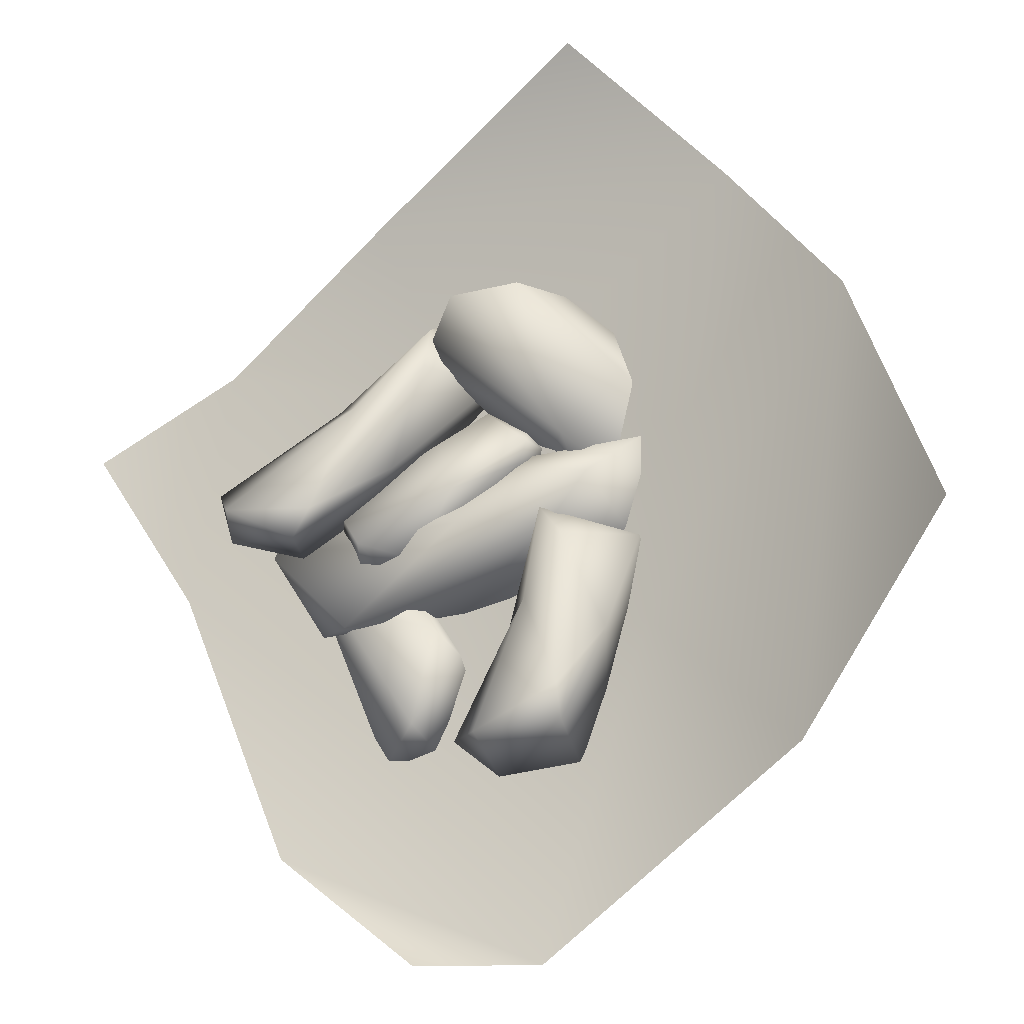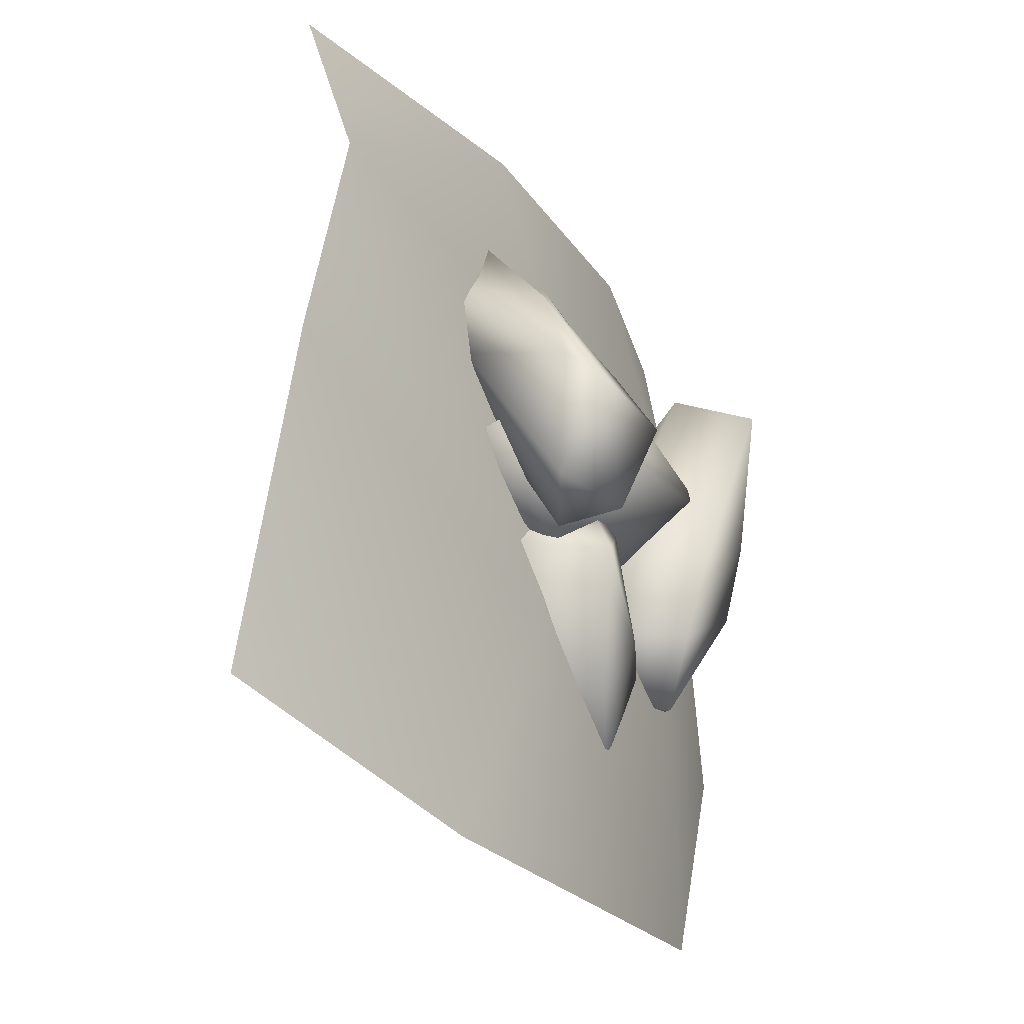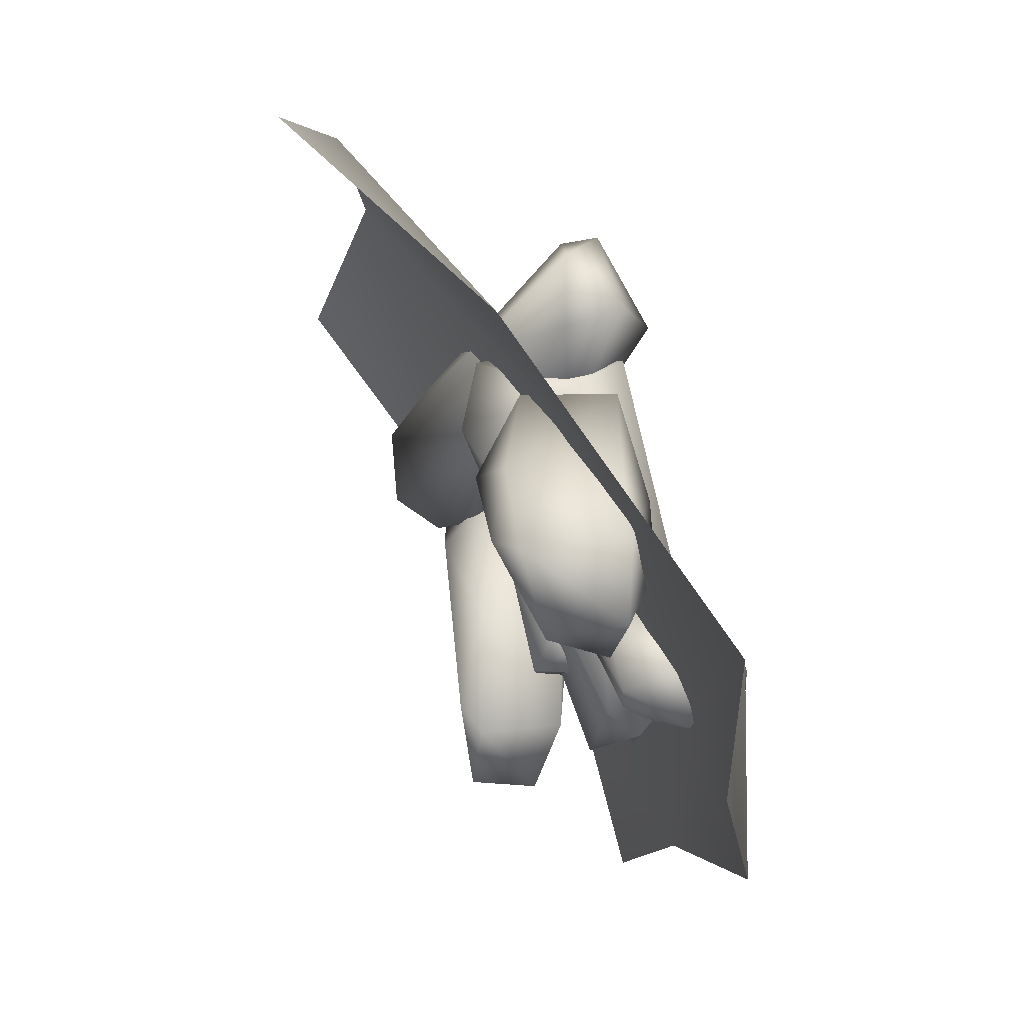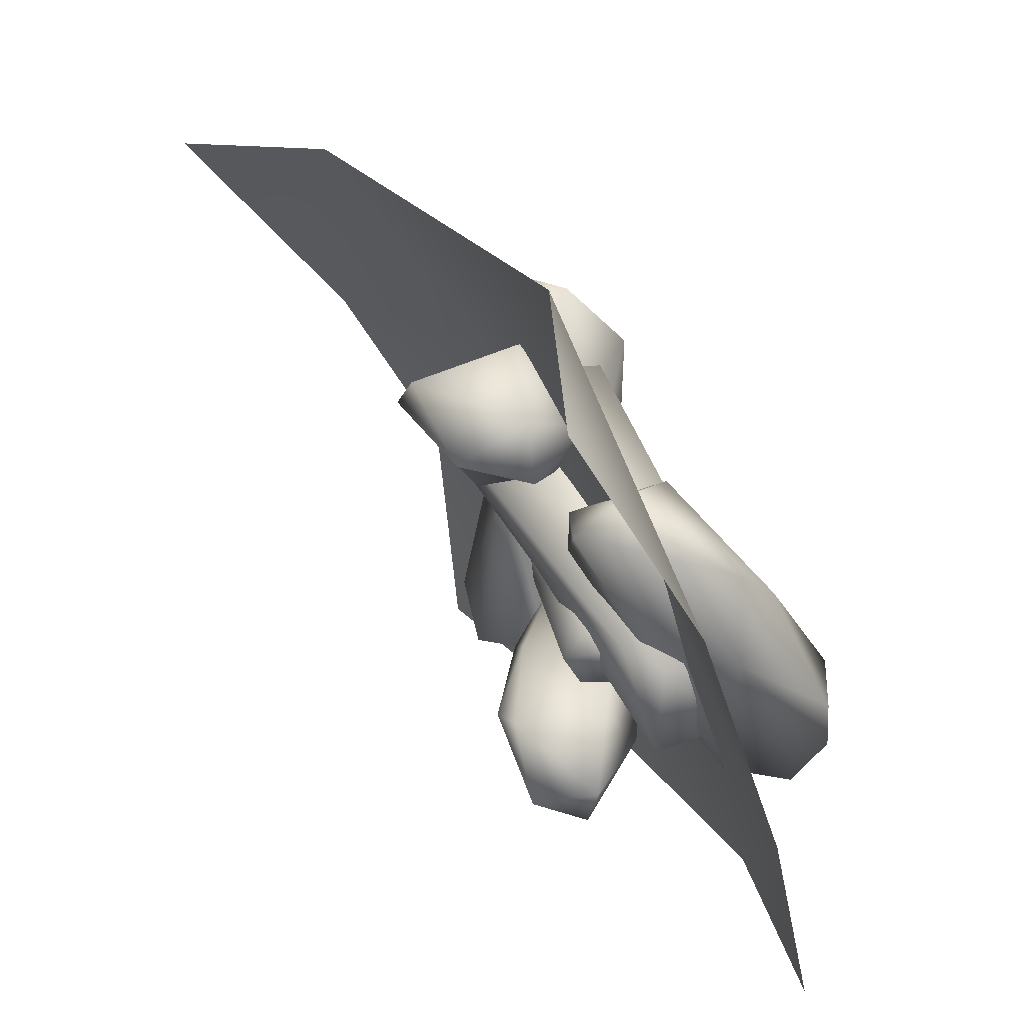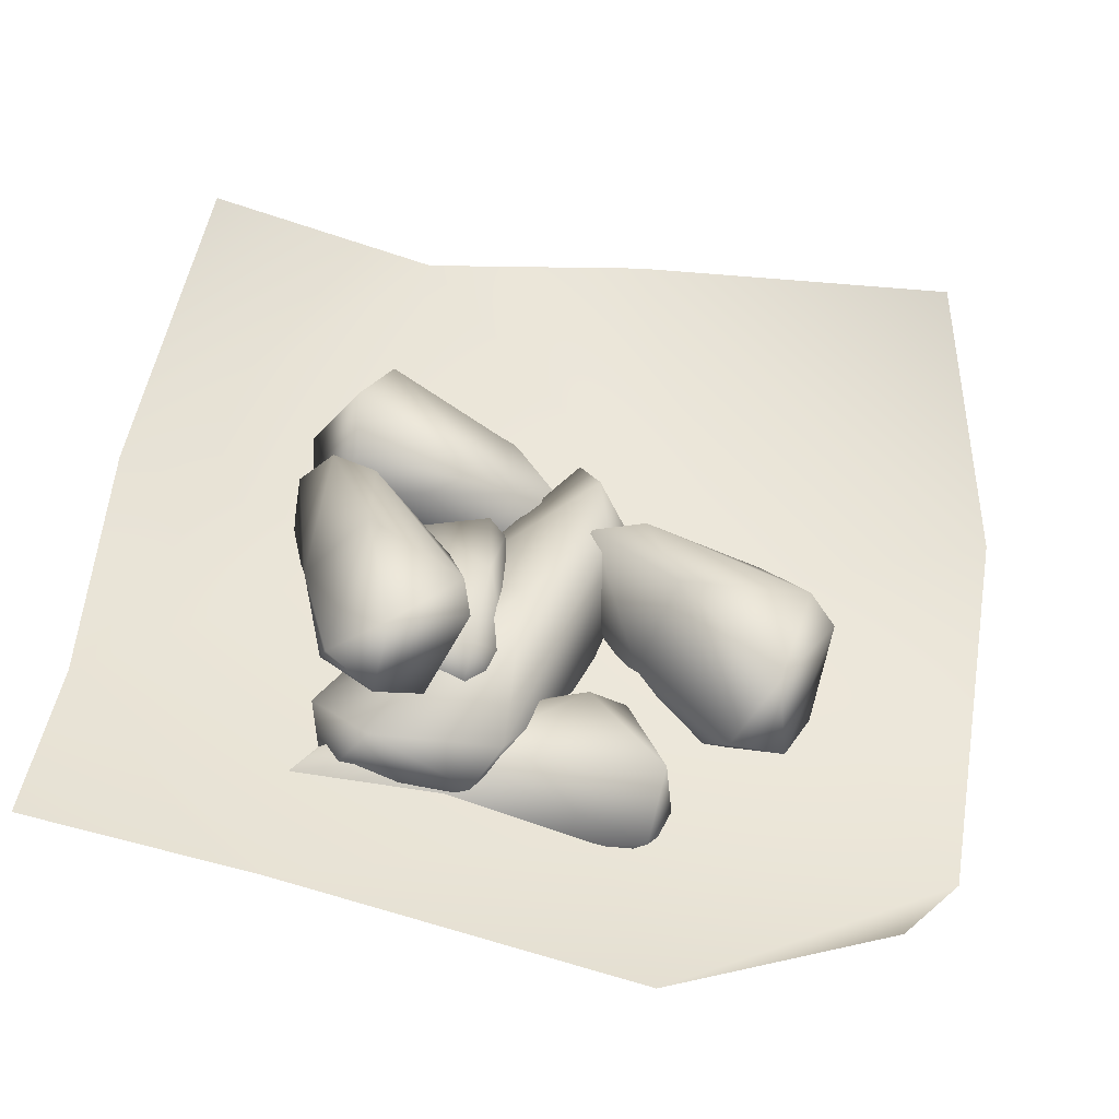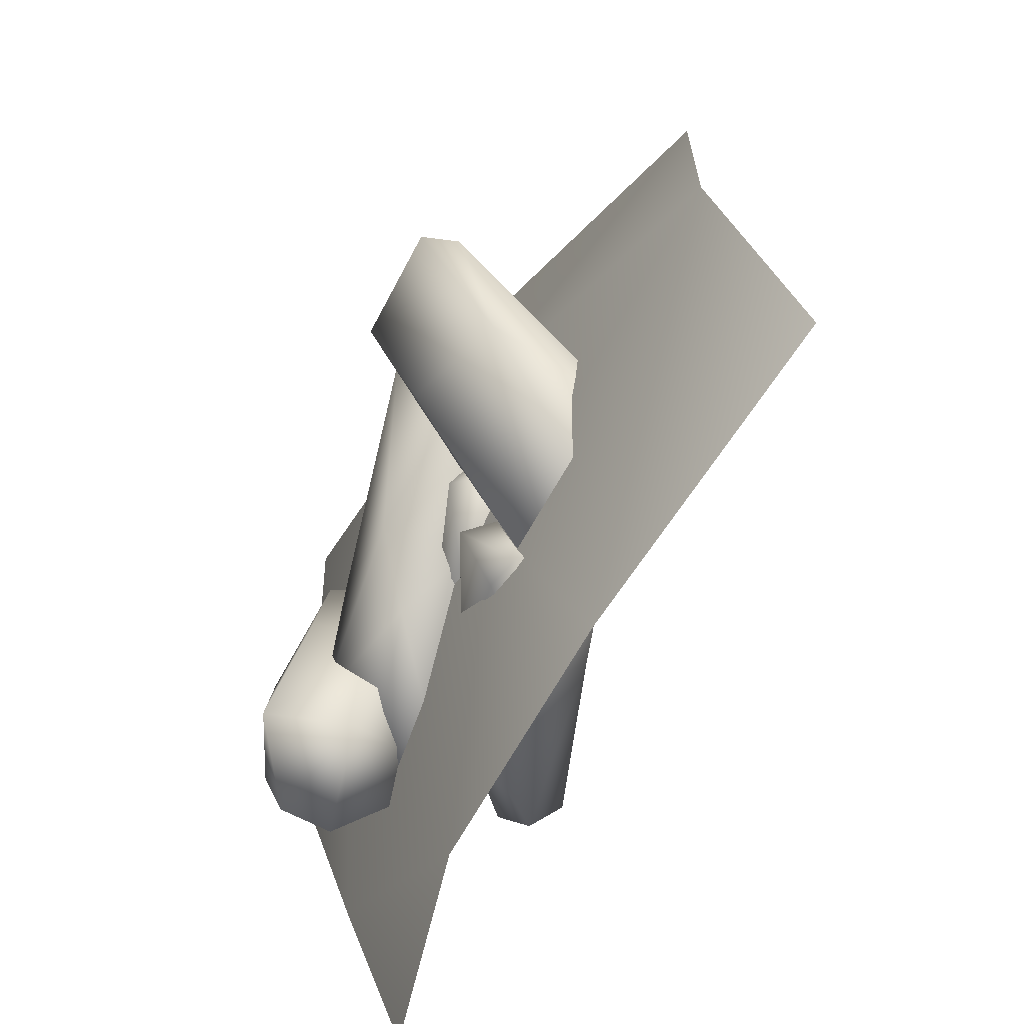
<metadata>
{"format":"obj","ext":"obj","renderer":"f3d","projection":"perspective","resolution":1024,"background":"white","views":[{"elev":64.6,"azim":60.2,"up":"+Z"},{"elev":55.9,"azim":79.2,"up":"+Y"},{"elev":-11.2,"azim":74.9,"up":"+Y"},{"elev":-48.8,"azim":98.4,"up":"+Y"},{"elev":-67.4,"azim":-20.4,"up":"+Y"},{"elev":21.4,"azim":-108.8,"up":"+Y"}]}
</metadata>
<code>
g NewMesh_tris_220
v 1.185 1.659 0.3125
v 1.118 3.308 0.4937
v 2.853 1.167 0.9069
v 2.682 3.687 1.119
v 1.067 0.9035 -0.7675
v 1.241 2.195 -1.229
v 1.559 4.424 -0.4207
v 2.115 4.153 -1.218
v 2.815 4.447 -0.2485
v 1.253 -1.725 -0.3332
v 2.717 -1.796 0.1658
v 3.746 -0.5415 -0.3711
v 3.142 3.157 1.009
v 3.79 -1.193 -1.115
v 3.405 1.107 -0.5211
v 2.815 4.447 -0.2485
v 2.682 3.687 1.119
v 2.286 0.973 -1.55
v 2.115 4.153 -1.218
v 3.066 -1.933 -1.667
v 2.717 -1.796 0.1658
v 2.164 -1.806 -1.721
v 1.693 -1.245 -1.572
v 1.067 0.9035 -0.7675
v 1.241 2.195 -1.229
v 2.717 -1.796 0.1658
v 1.253 -1.725 -0.3332
v 2.682 3.687 1.119
v 10.27 1.862 -0.0288
v 11.38 0.3485 0.123
v 9.213 2.328 2.708
v 10.89 -0.01752 2.791
v 8.844 1.754 -1.165
v 8.88 -0.01922 -1.267
v 10.62 -1.718 -0.02191
v 9.16 -2.302 0.01687
v 9.733 -2.006 1.818
v 7.777 4.756 -0.6708
v 7.011 4.776 1.729
v 6.217 2.696 2.709
v 10.11 0.2809 3.287
v 5.058 2.716 2.088
v 7.207 0.9913 2.204
v 9.733 -2.006 1.818
v 10.89 -0.01752 2.791
v 7.013 0.6168 -0.2033
v 9.16 -2.302 0.01687
v 4.714 3.241 0.5959
v 7.011 4.776 1.729
v 5.495 3.358 -0.6588
v 6.346 3.064 -1.133
v 8.844 1.754 -1.165
v 8.88 -0.01922 -1.267
v 7.011 4.776 1.729
v 7.777 4.756 -0.6708
v 10.89 -0.01752 2.791
v 3.549 6.086 -1.665
v 6.012 7.106 -2.116
v 2.125 8.134 -0.01101
v 5.936 9.55 -0.7273
v 2.939 4.267 -0.6846
v 5.109 4.549 -0.1581
v 8.071 6.999 -0.7811
v 7.917 6.416 0.7468
v 7.739 8.413 0.6854
v -1.355 3.595 -0.5635
v -2.039 5.553 0.8678
v -0.08237 6.535 2.586
v 5.07 9.575 0.04021
v -0.7333 5.333 3.439
v 2.602 6.892 2.099
v 7.739 8.413 0.6854
v 5.936 9.55 -0.7273
v 3.15 4.51 1.654
v 7.917 6.416 0.7468
v -1.439 3.587 3.114
v -2.039 5.553 0.8678
v -1.011 2.731 1.977
v -0.1151 2.76 1.156
v 2.939 4.267 -0.6846
v 5.109 4.549 -0.1581
v -2.039 5.553 0.8678
v -1.355 3.595 -0.5635
v 5.936 9.55 -0.7273
v 5.18 -0.6027 -4.121
v 7.426 -0.692 -3.054
v 3.375 -0.6272 -2.041
v 6.856 -0.8125 -0.5333
v 4.305 -1.841 -5.398
v 5.945 -2.864 -4.655
v 8.676 -2.447 -2.373
v 7.987 -3.792 -2.356
v 7.861 -2.931 -0.728
v 0.634 -0.755 -6.561
v -0.4647 -0.889 -4.523
v 0.5604 -2.494 -2.812
v 5.844 -1.105 -0.3748
v -0.3022 -3.387 -3.622
v 3.005 -2.88 -2.28
v 7.861 -2.931 -0.728
v 6.856 -0.8125 -0.5333
v 3.628 -3.62 -4.351
v 7.987 -3.792 -2.356
v -0.7812 -3.561 -5.304
v -0.4647 -0.889 -4.523
v -0.005106 -3.152 -6.353
v 1.052 -2.808 -6.48
v 4.305 -1.841 -5.398
v 5.945 -2.864 -4.655
v -0.4647 -0.889 -4.523
v 0.634 -0.755 -6.561
v 6.856 -0.8125 -0.5333
v 3.931 0.9024 -3.488
v 2.723 -1.535 -4.481
v 5.67 0.02164 -0.9446
v 3.711 -3.607 -2.534
v 2.97 2.851 -2.714
v 1.189 1.23 -2.798
v 0.4946 -2.756 -3.806
v -0.3062 -2.167 -2.355
v 1.047 -3.779 -1.926
v 5.985 6.149 -1.408
v 7.158 4.879 0.6638
v 5.514 2.779 1.992
v 4.134 -3.087 -1.492
v 5.001 4.223 2.786
v 3.748 0.7751 0.7505
v 1.047 -3.779 -1.926
v 3.711 -3.607 -2.534
v 2.059 2.489 -0.3838
v -0.3062 -2.167 -2.355
v 4.655 6.179 2.299
v 7.158 4.879 0.6638
v 4.232 6.657 0.8416
v 3.838 6.071 -0.2528
v 2.97 2.851 -2.714
v 1.189 1.23 -2.798
v 7.158 4.879 0.6638
v 5.985 6.149 -1.408
v 3.711 -3.607 -2.534
v 1.537 -0.9726 -0.9741
v 1.959 -3.194 -0.8084
v 1.685 -0.08569 1.368
v 2.27 -3.493 1.508
v 0.08423 -0.09224 -1.586
v -0.458 -1.885 -1.365
v 0.7098 -4.781 -0.4111
v -0.5608 -4.464 0.01474
v 0.4977 -4.682 1.303
v 0.3346 3.543 -1.498
v 0.4703 3.829 0.5907
v -0.4753 2.151 1.906
v 1.911 -2.747 2.015
v -1.532 2.947 1.634
v -0.3926 -0.1328 1.598
v 0.4977 -4.682 1.303
v 2.27 -3.493 1.508
v -1.366 -0.1765 -0.2426
v -0.5608 -4.464 0.01474
v -2.076 3.82 0.4058
v 0.4703 3.829 0.5907
v -1.818 3.56 -0.7852
v -1.402 2.777 -1.288
v 0.08423 -0.09224 -1.586
v -0.458 -1.885 -1.365
v 0.4703 3.829 0.5907
v 0.3346 3.543 -1.498
v 2.27 -3.493 1.508
v 12.49 9.659 9.082
v 4.99 12.02 6.247
v 14.88 4.617 4.412
v 9.112 3.772 1.346
v 15.38 -3.128 -1.17
v -0.4329 11.94 4.344
v 0.4132 3.471 -0.6484
v 6.811 -3.649 -2.783
v -6.428 3.713 -0.5504
v -5.812 -1.791 -3.756
v 8.586 -7.646 -3.693
v 13.66 -6.112 -1.316
v -0.2305 -6.297 -4.778
v -5.873 -6.505 -5.068
v -6.366 10.25 4.622
f 27 24 23
f 27 23 22
f 22 23 18
f 22 18 20
f 20 18 14
f 20 14 21
f 8 6 7
f 8 7 9
f 9 7 28
f 55 52 51
f 55 51 50
f 50 51 46
f 50 46 48
f 48 46 42
f 48 42 49
f 36 34 35
f 36 35 37
f 37 35 56
f 83 80 79
f 83 79 78
f 78 79 74
f 78 74 76
f 76 74 70
f 76 70 77
f 64 62 63
f 64 63 65
f 65 63 84
f 111 108 107
f 111 107 106
f 106 107 102
f 106 102 104
f 104 102 98
f 104 98 105
f 92 90 91
f 92 91 93
f 93 91 112
f 139 136 135
f 139 135 134
f 134 135 130
f 134 130 132
f 132 130 126
f 132 126 133
f 120 118 119
f 120 119 121
f 121 119 140
f 167 164 163
f 167 163 162
f 162 163 158
f 162 158 160
f 160 158 154
f 160 154 161
f 148 146 147
f 148 147 149
f 149 147 168
f 179 181 176
f 179 176 173
f 173 176 172
f 173 172 171
f 171 172 170
f 171 170 169
f 173 180 179
f 174 170 172
f 174 172 175
f 175 172 176
f 175 176 178
f 178 176 181
f 178 181 182
f 175 178 177
f 175 177 174
f 174 177 183
f 4 7 2
f 4 2 3
f 3 2 1
f 3 1 10
f 10 1 5
f 5 1 2
f 5 2 6
f 6 2 7
f 3 10 11
f 3 11 12
f 12 11 14
f 12 14 15
f 15 14 18
f 15 18 19
f 19 18 25
f 15 19 16
f 15 16 13
f 13 16 17
f 13 17 3
f 24 25 18
f 24 18 23
f 26 27 22
f 26 22 20
f 32 35 30
f 32 30 31
f 31 30 29
f 31 29 38
f 38 29 33
f 33 29 30
f 33 30 34
f 34 30 35
f 31 38 39
f 31 39 40
f 40 39 42
f 40 42 43
f 43 42 46
f 43 46 47
f 47 46 53
f 43 47 44
f 43 44 41
f 41 44 45
f 41 45 31
f 52 53 46
f 52 46 51
f 54 55 50
f 54 50 48
f 60 63 58
f 60 58 59
f 59 58 57
f 59 57 66
f 66 57 61
f 61 57 58
f 61 58 62
f 62 58 63
f 59 66 67
f 59 67 68
f 68 67 70
f 68 70 71
f 71 70 74
f 71 74 75
f 75 74 81
f 71 75 72
f 71 72 69
f 69 72 73
f 69 73 59
f 80 81 74
f 80 74 79
f 82 83 78
f 82 78 76
f 88 91 86
f 88 86 87
f 87 86 85
f 87 85 94
f 94 85 89
f 89 85 86
f 89 86 90
f 90 86 91
f 87 94 95
f 87 95 96
f 96 95 98
f 96 98 99
f 99 98 102
f 99 102 103
f 103 102 109
f 99 103 100
f 99 100 97
f 97 100 101
f 97 101 87
f 108 109 102
f 108 102 107
f 110 111 106
f 110 106 104
f 116 119 114
f 116 114 115
f 115 114 113
f 115 113 122
f 122 113 117
f 117 113 114
f 117 114 118
f 118 114 119
f 115 122 123
f 115 123 124
f 124 123 126
f 124 126 127
f 127 126 130
f 127 130 131
f 131 130 137
f 127 131 128
f 127 128 125
f 125 128 129
f 125 129 115
f 136 137 130
f 136 130 135
f 138 139 134
f 138 134 132
f 144 147 142
f 144 142 143
f 143 142 141
f 143 141 150
f 150 141 145
f 145 141 142
f 145 142 146
f 146 142 147
f 143 150 151
f 143 151 152
f 152 151 154
f 152 154 155
f 155 154 158
f 155 158 159
f 159 158 165
f 155 159 156
f 155 156 153
f 153 156 157
f 153 157 143
f 164 165 158
f 164 158 163
f 166 167 162
f 166 162 160
f 12 15 13
f 12 13 3
f 40 43 41
f 40 41 31
f 68 71 69
f 68 69 59
f 96 99 97
f 96 97 87
f 124 127 125
f 124 125 115
f 152 155 153
f 152 153 143

</code>
